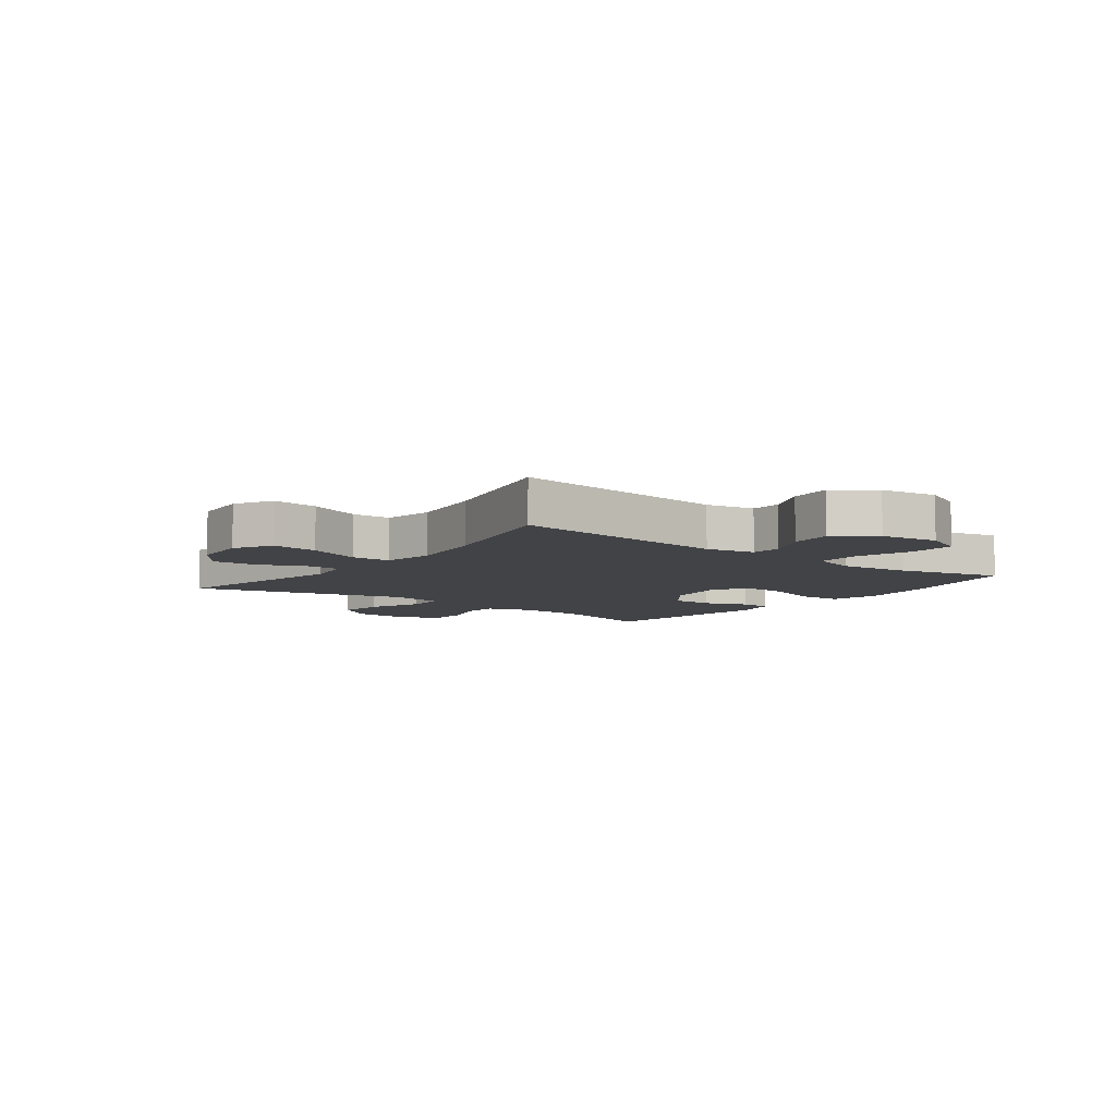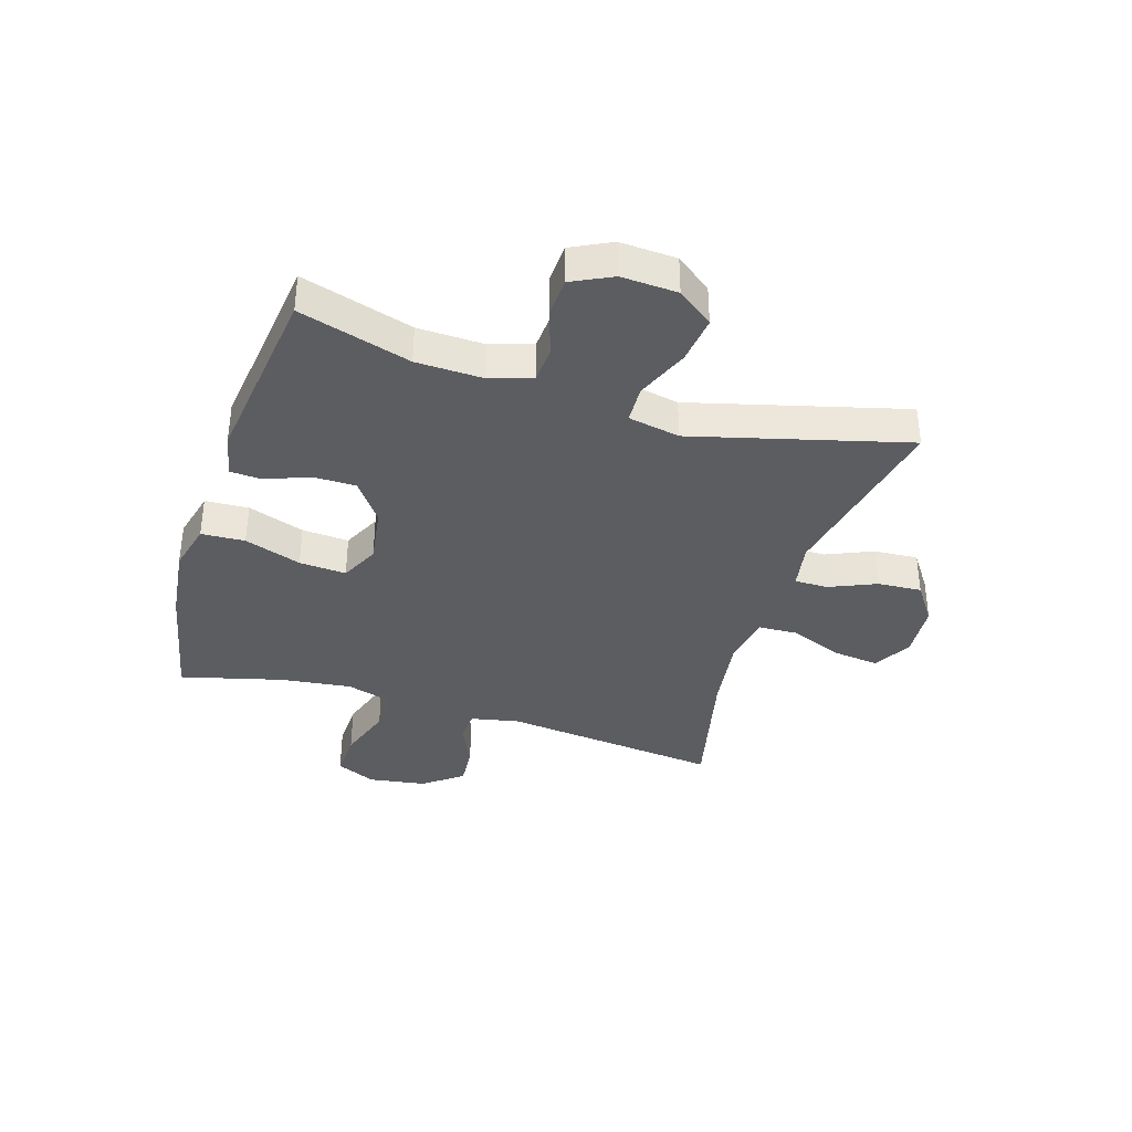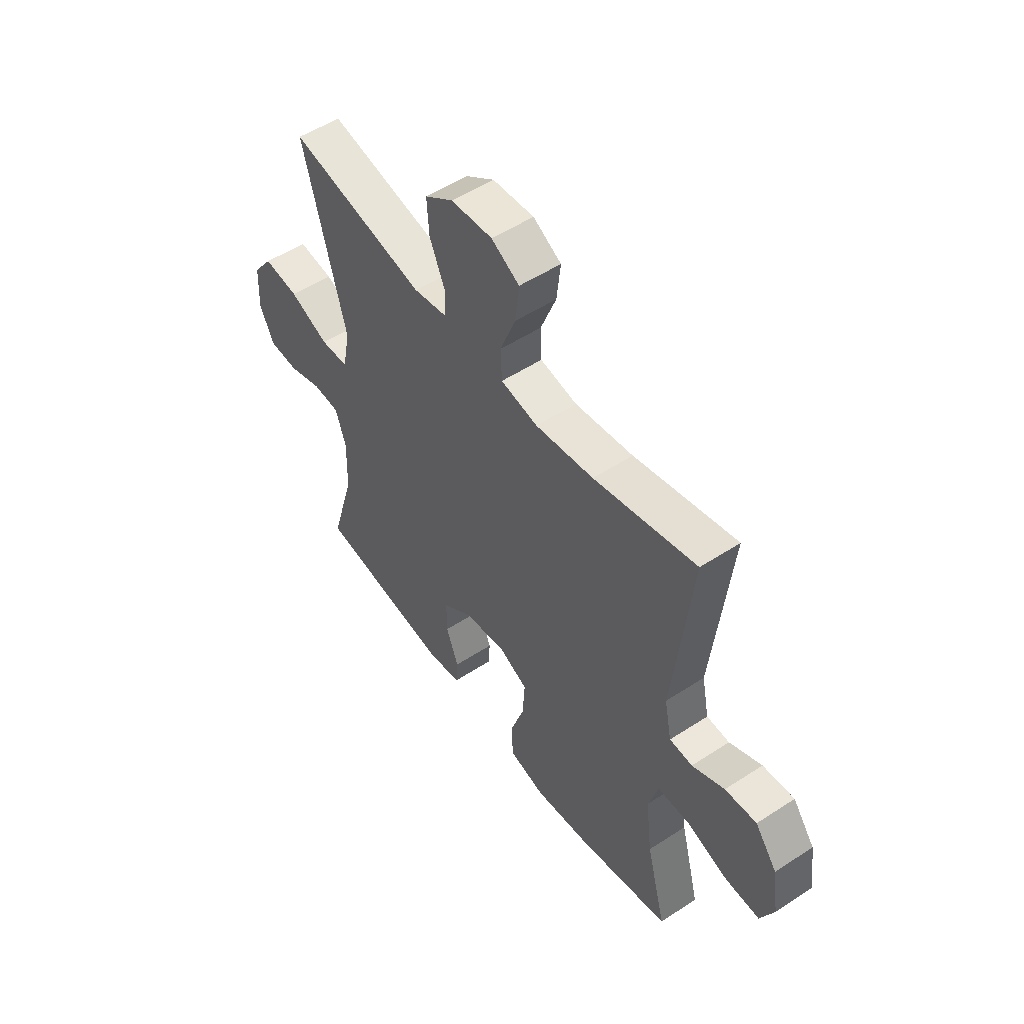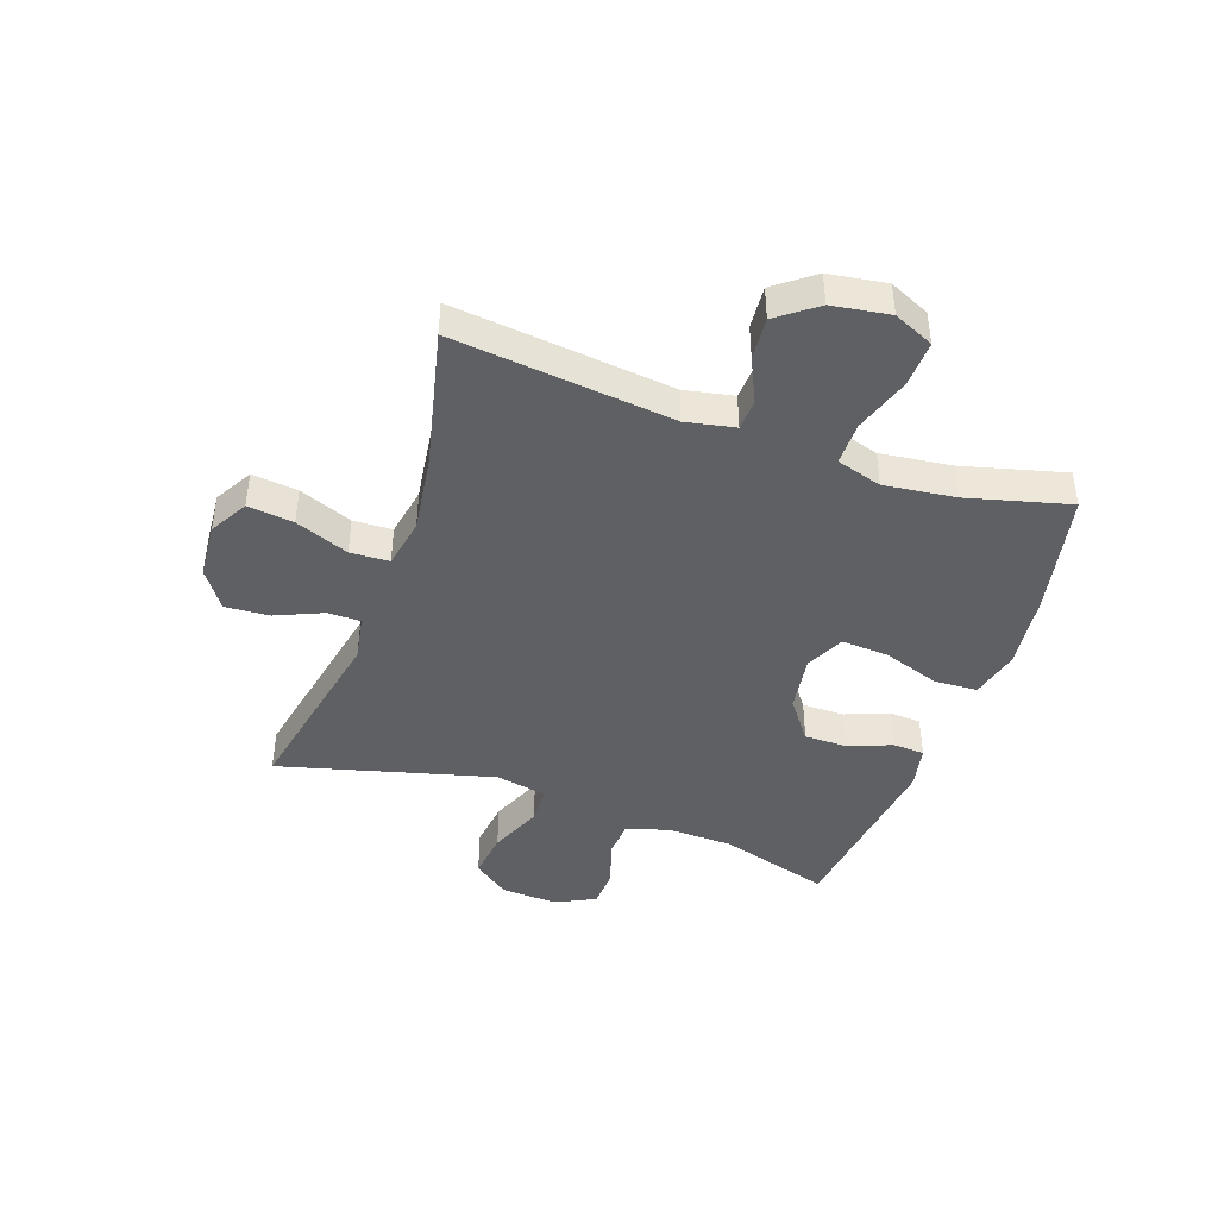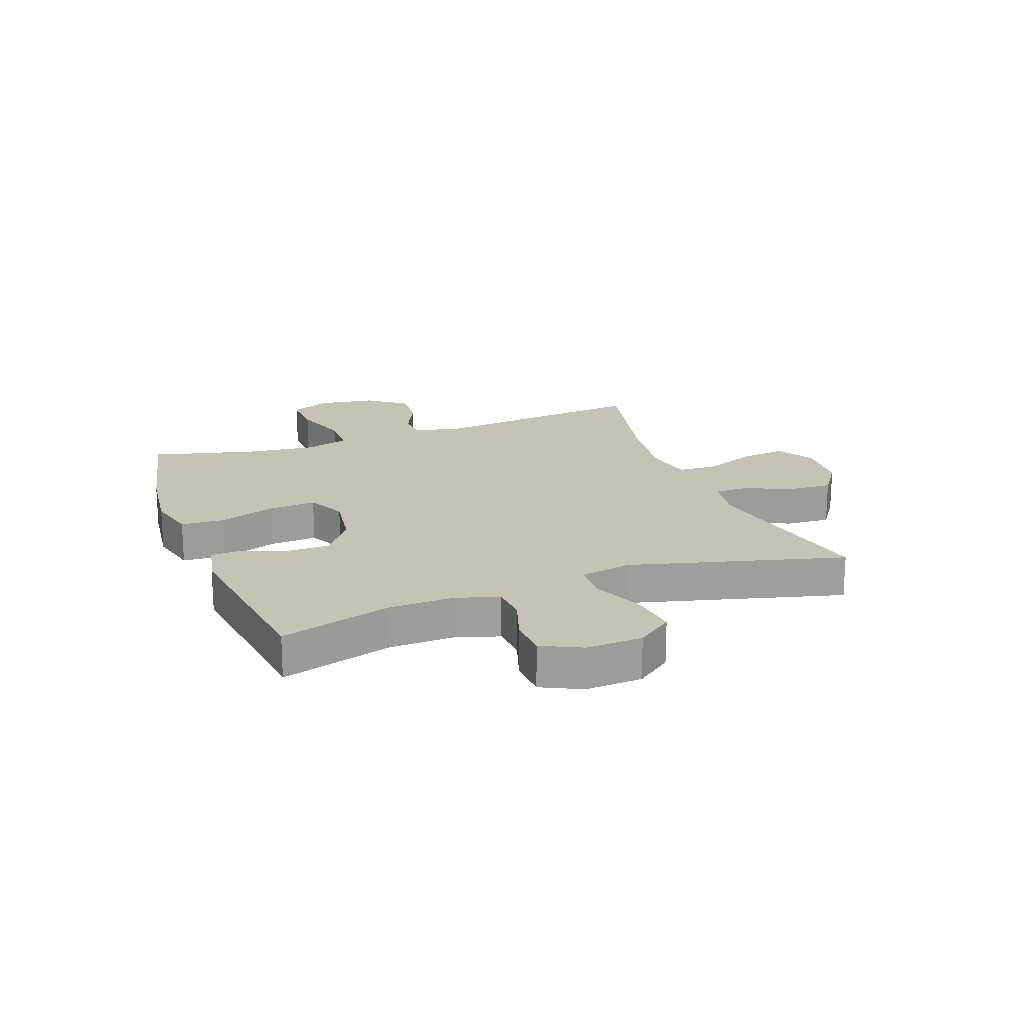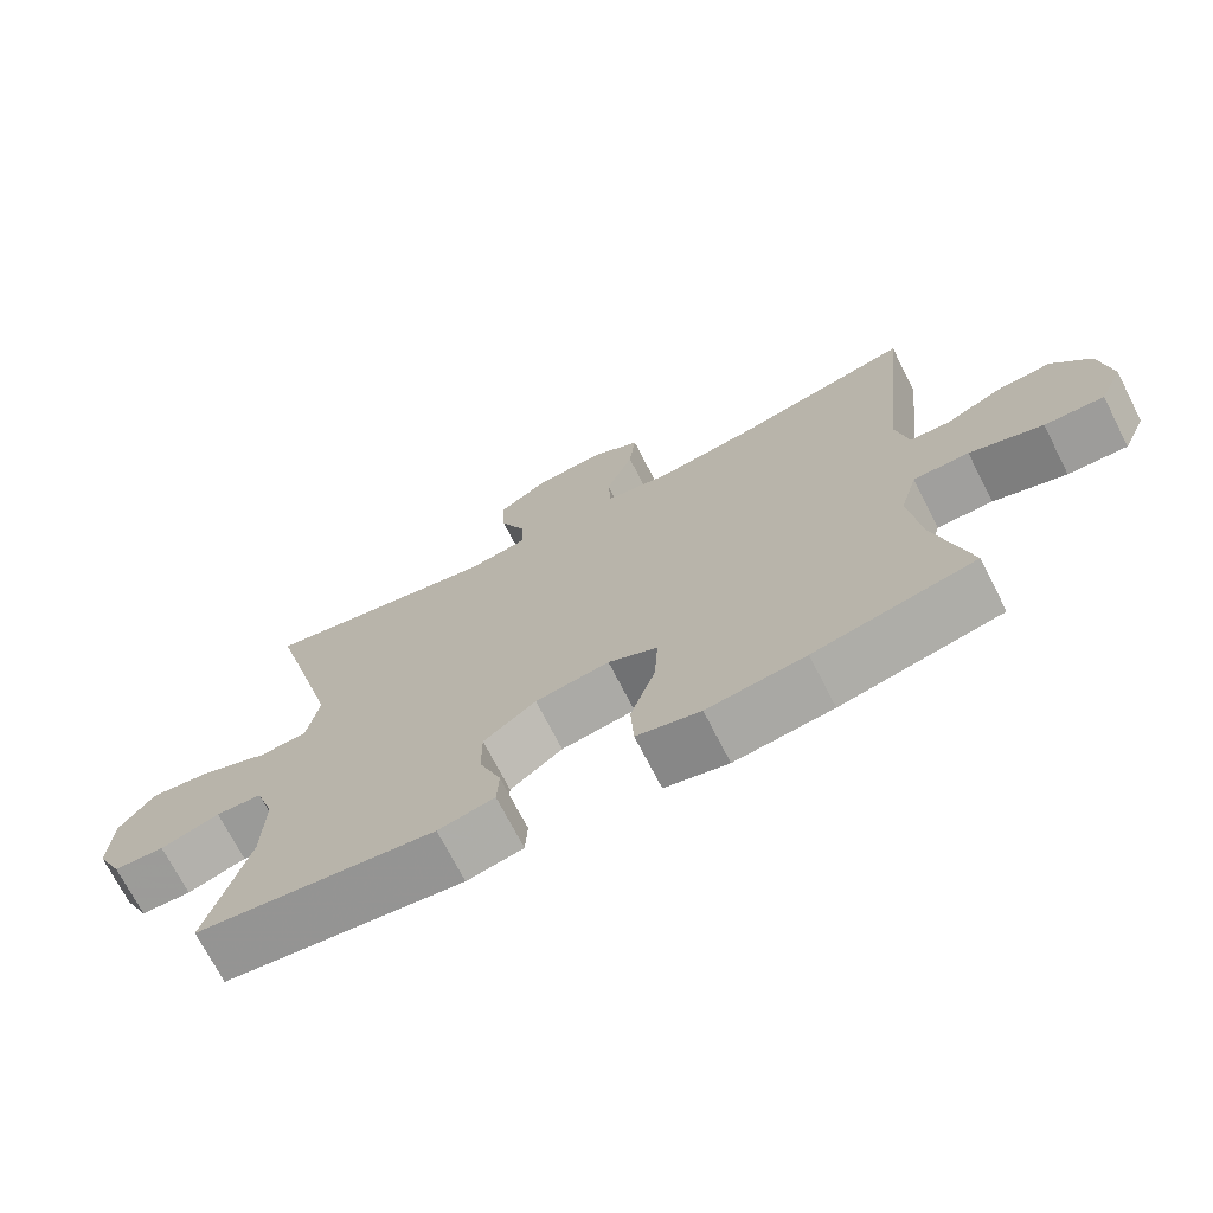
<metadata>
{"format":"obj","ext":"obj","renderer":"f3d","projection":"perspective","resolution":1024,"background":"white","views":[{"elev":-7.4,"azim":52.7,"up":"+Y"},{"elev":-37.0,"azim":-107.4,"up":"+Y"},{"elev":52.6,"azim":54.9,"up":"+Z"},{"elev":-43.5,"azim":70.7,"up":"+Y"},{"elev":19.3,"azim":-110.5,"up":"+Y"},{"elev":-71.4,"azim":27.1,"up":"+Z"}]}
</metadata>
<code>
v -0.5 0.07 0.5
v -0.182 0.07 0.436
v -0.103 0.07 0.45
v -0.103 0.07 0.507
v -0.138 0.07 0.588
v -0.143 0.07 0.664
v -0.077 0.07 0.71
v 0.019 0.07 0.717
v 0.084 0.07 0.68
v 0.075 0.07 0.601
v 0.039 0.07 0.509
v 0.042 0.07 0.442
v 0.128 0.07 0.426
v 0.263 0.07 0.445
v 0.5 0.07 0.5
v 0.459 0.07 0.122
v 0.476 0.07 0.038
v 0.529 0.07 0.035
v 0.604 0.07 0.07
v 0.677 0.07 0.076
v 0.728 0.07 0.009
v 0.743 0.07 -0.09
v 0.712 0.07 -0.159
v 0.633 0.07 -0.156
v 0.536 0.07 -0.124
v 0.462 0.07 -0.124
v 0.439 0.07 -0.202
v 0.454 0.07 -0.324
v 0.5 0.07 -0.5
v 0.286 0.07 -0.545
v 0.155 0.07 -0.561
v 0.07 0.07 -0.54
v 0.066 0.07 -0.465
v 0.099 0.07 -0.367
v 0.104 0.07 -0.286
v 0.038 0.07 -0.254
v -0.061 0.07 -0.269
v -0.131 0.07 -0.321
v -0.131 0.07 -0.394
v -0.102 0.07 -0.47
v -0.105 0.07 -0.524
v -0.18 0.07 -0.54
v -0.5 0.07 -0.5
v -0.444 0.07 -0.308
v -0.441 0.07 -0.194
v -0.465 0.07 -0.121
v -0.527 0.07 -0.117
v -0.606 0.07 -0.143
v -0.674 0.07 -0.14
v -0.708 0.07 -0.071
v -0.703 0.07 0.026
v -0.657 0.07 0.088
v -0.575 0.07 0.078
v -0.484 0.07 0.04
v -0.419 0.07 0.043
v -0.402 0.07 0.132
v -0.5 0 0.5
v -0.182 0 0.436
v -0.103 0 0.45
v -0.103 0 0.507
v -0.138 0 0.588
v -0.143 0 0.664
v -0.077 0 0.71
v 0.019 0 0.717
v 0.084 0 0.68
v 0.075 0 0.601
v 0.039 0 0.509
v 0.042 0 0.442
v 0.128 0 0.426
v 0.263 0 0.445
v 0.5 0 0.5
v 0.459 0 0.122
v 0.476 0 0.038
v 0.529 0 0.035
v 0.604 0 0.07
v 0.677 0 0.076
v 0.728 0 0.009
v 0.743 0 -0.09
v 0.712 0 -0.159
v 0.633 0 -0.156
v 0.536 0 -0.124
v 0.462 0 -0.124
v 0.439 0 -0.202
v 0.454 0 -0.324
v 0.5 0 -0.5
v 0.286 0 -0.545
v 0.155 0 -0.561
v 0.07 0 -0.54
v 0.066 0 -0.465
v 0.099 0 -0.367
v 0.104 0 -0.286
v 0.038 0 -0.254
v -0.061 0 -0.269
v -0.131 0 -0.321
v -0.131 0 -0.394
v -0.102 0 -0.47
v -0.105 0 -0.524
v -0.18 0 -0.54
v -0.5 0 -0.5
v -0.444 0 -0.308
v -0.441 0 -0.194
v -0.465 0 -0.121
v -0.527 0 -0.117
v -0.606 0 -0.143
v -0.674 0 -0.14
v -0.708 0 -0.071
v -0.703 0 0.026
v -0.657 0 0.088
v -0.575 0 0.078
v -0.484 0 0.04
v -0.419 0 0.043
v -0.402 0 0.132
f 52 53 54
f 51 52 54
f 50 51 54
f 49 50 54
f 48 49 54
f 47 48 54
f 46 47 54 55
f 45 46 55
f 44 45 55 56
f 42 43 44
f 41 42 44
f 40 41 44
f 39 40 44
f 38 39 44 56
f 32 33 34
f 31 32 34
f 30 31 34
f 29 30 34
f 28 29 34
f 27 28 34 35
f 26 27 35 36
f 23 24 25
f 22 23 25
f 21 22 25
f 20 21 25
f 19 20 25
f 18 19 25
f 17 18 25 26
f 26 36 37
f 17 26 37
f 16 17 37
f 9 10 11
f 8 9 11
f 7 8 11
f 6 7 11
f 5 6 11
f 4 5 11
f 3 4 11 12
f 2 3 12 13
f 56 1 2
f 37 38 56
f 16 37 56
f 15 16 56
f 14 15 56
f 13 14 56
f 2 13 56
f 110 109 108
f 110 108 107
f 110 107 106
f 110 106 105
f 110 105 104
f 110 104 103
f 111 110 103 102
f 111 102 101
f 112 111 101 100
f 100 99 98
f 100 98 97
f 100 97 96
f 100 96 95
f 112 100 95 94
f 90 89 88
f 90 88 87
f 90 87 86
f 90 86 85
f 90 85 84
f 91 90 84 83
f 92 91 83 82
f 81 80 79
f 81 79 78
f 81 78 77
f 81 77 76
f 81 76 75
f 81 75 74
f 82 81 74 73
f 93 92 82
f 93 82 73
f 93 73 72
f 67 66 65
f 67 65 64
f 67 64 63
f 67 63 62
f 67 62 61
f 67 61 60
f 68 67 60 59
f 69 68 59 58
f 58 57 112
f 112 94 93
f 112 93 72
f 112 72 71
f 112 71 70
f 112 70 69
f 112 69 58
f 1 57 58 2
f 2 58 59 3
f 3 59 60 4
f 4 60 61 5
f 5 61 62 6
f 6 62 63 7
f 7 63 64 8
f 8 64 65 9
f 9 65 66 10
f 10 66 67 11
f 11 67 68 12
f 12 68 69 13
f 13 69 70 14
f 14 70 71 15
f 15 71 72 16
f 16 72 73 17
f 17 73 74 18
f 18 74 75 19
f 19 75 76 20
f 20 76 77 21
f 21 77 78 22
f 22 78 79 23
f 23 79 80 24
f 24 80 81 25
f 25 81 82 26
f 26 82 83 27
f 27 83 84 28
f 28 84 85 29
f 29 85 86 30
f 30 86 87 31
f 31 87 88 32
f 32 88 89 33
f 33 89 90 34
f 34 90 91 35
f 35 91 92 36
f 36 92 93 37
f 37 93 94 38
f 38 94 95 39
f 39 95 96 40
f 40 96 97 41
f 41 97 98 42
f 42 98 99 43
f 43 99 100 44
f 44 100 101 45
f 45 101 102 46
f 46 102 103 47
f 47 103 104 48
f 48 104 105 49
f 49 105 106 50
f 50 106 107 51
f 51 107 108 52
f 52 108 109 53
f 53 109 110 54
f 54 110 111 55
f 55 111 112 56
f 56 112 57 1

</code>
